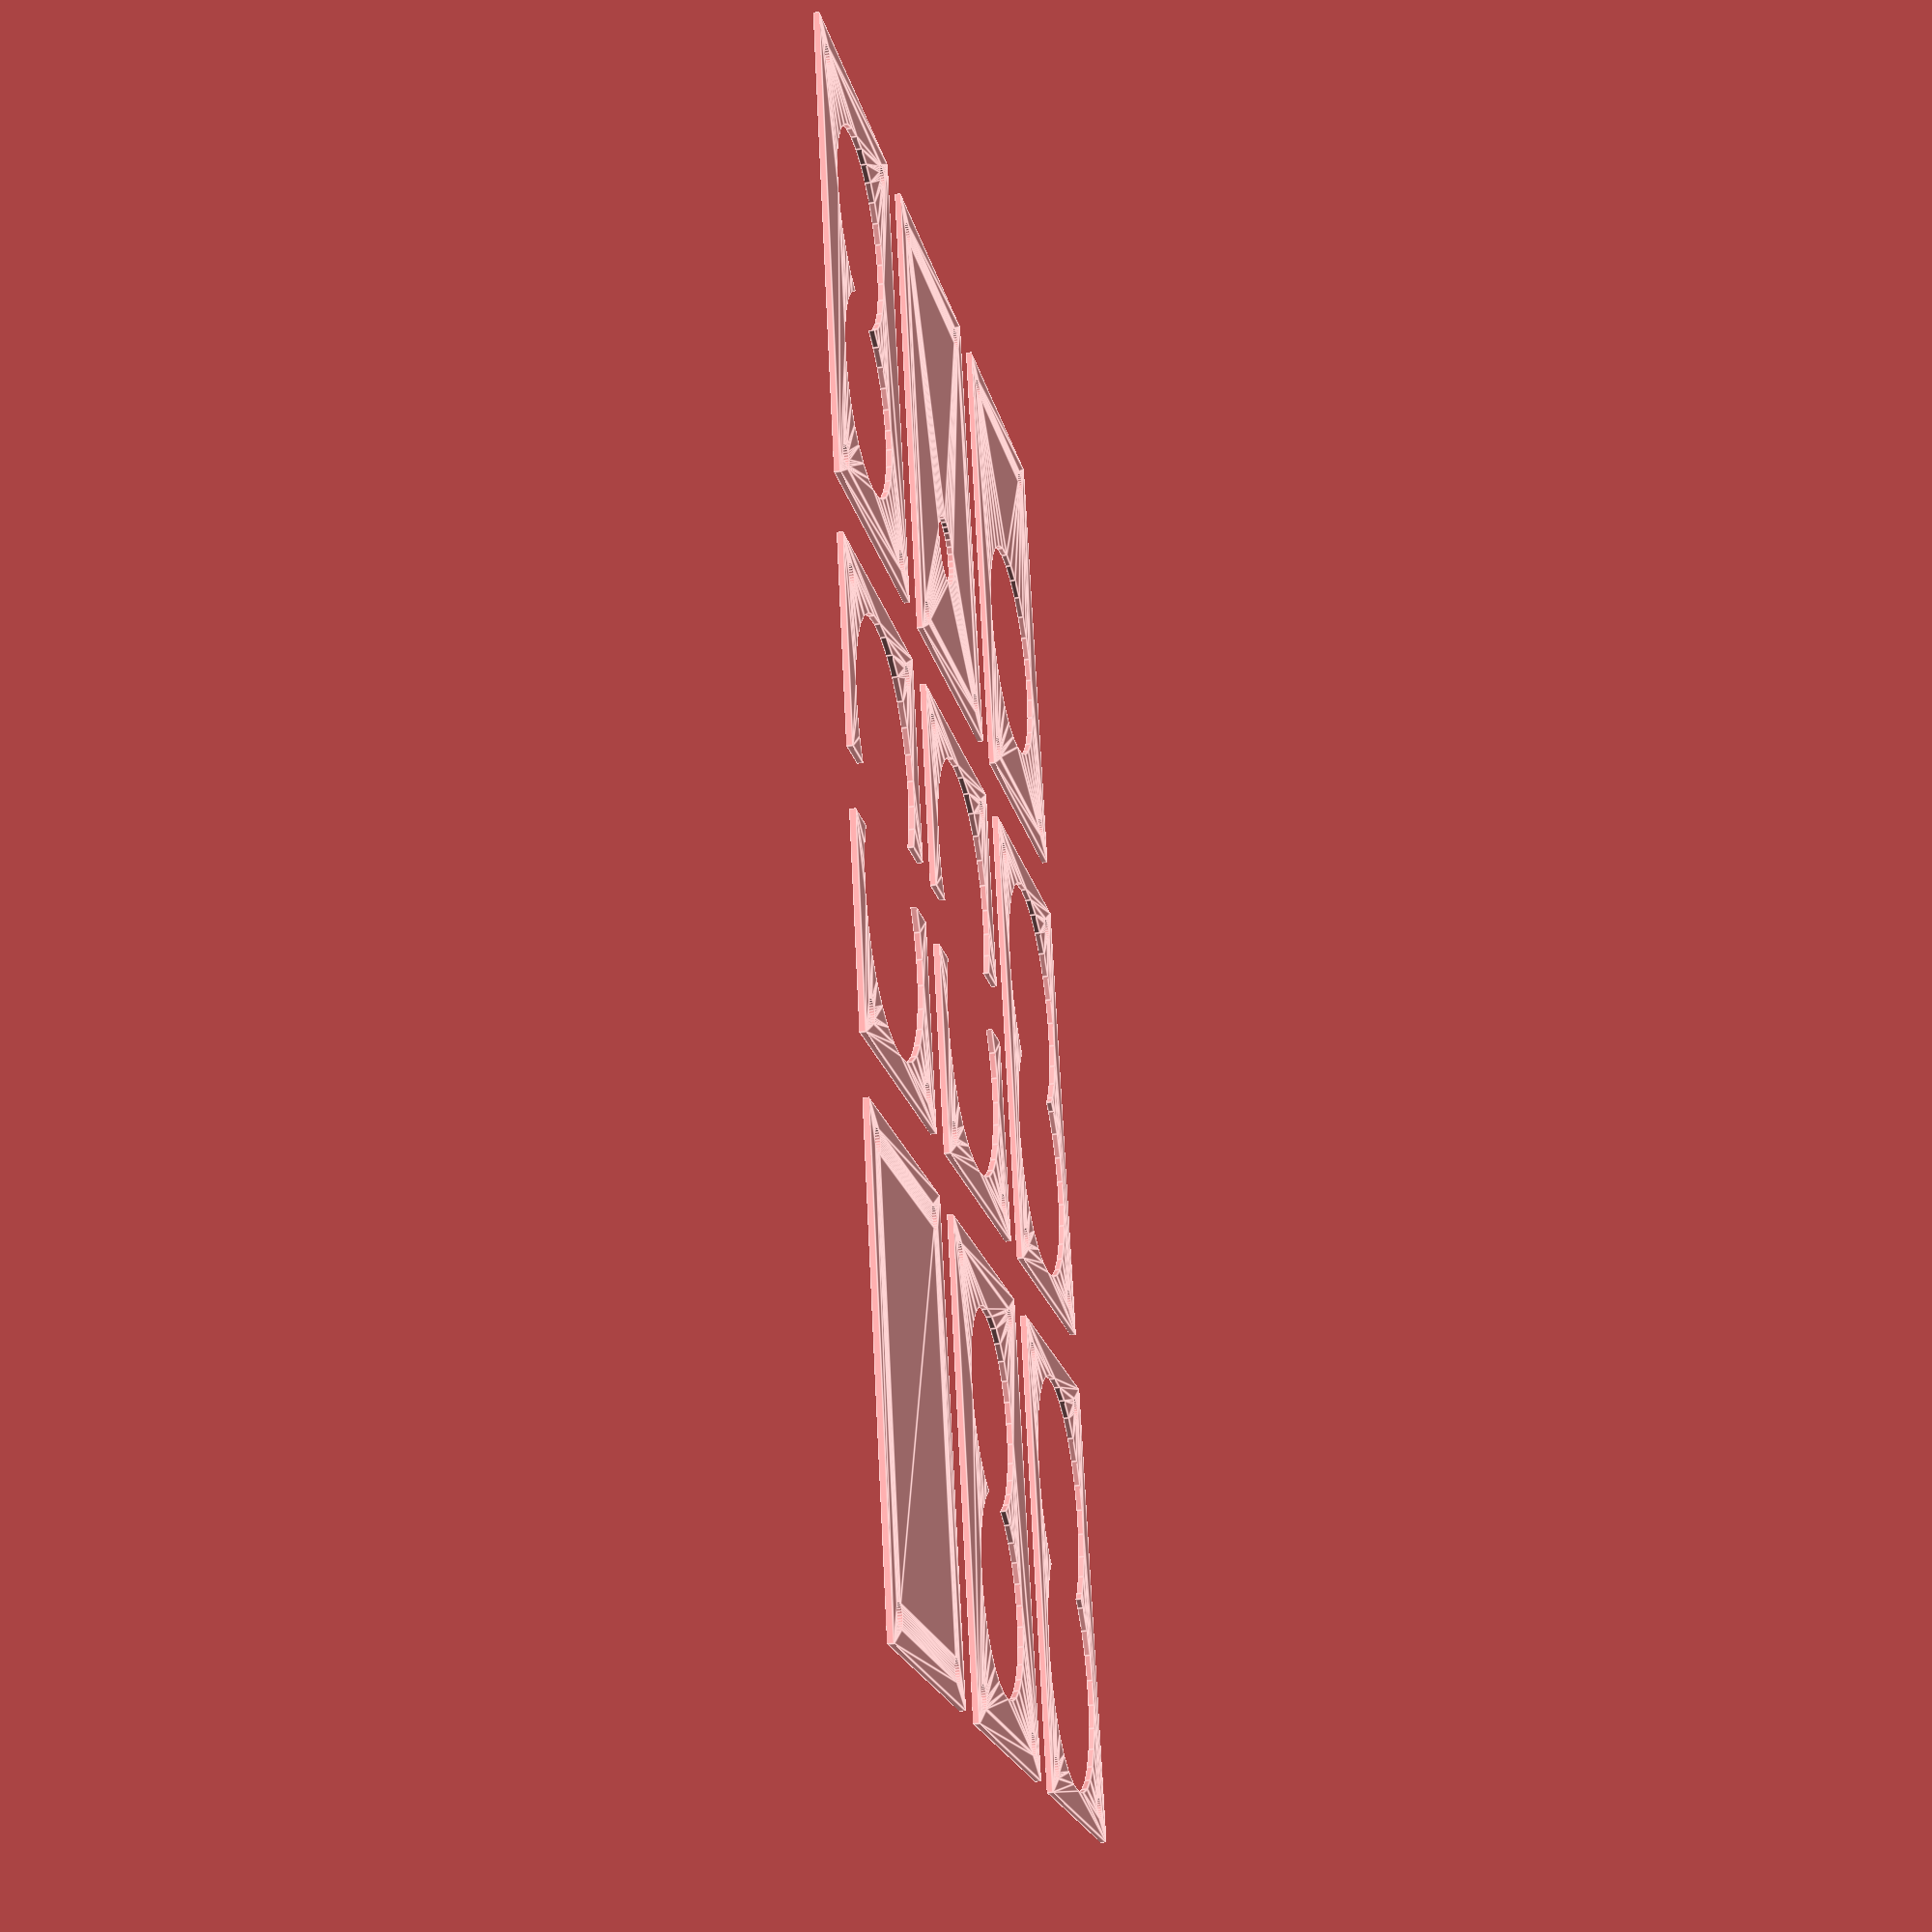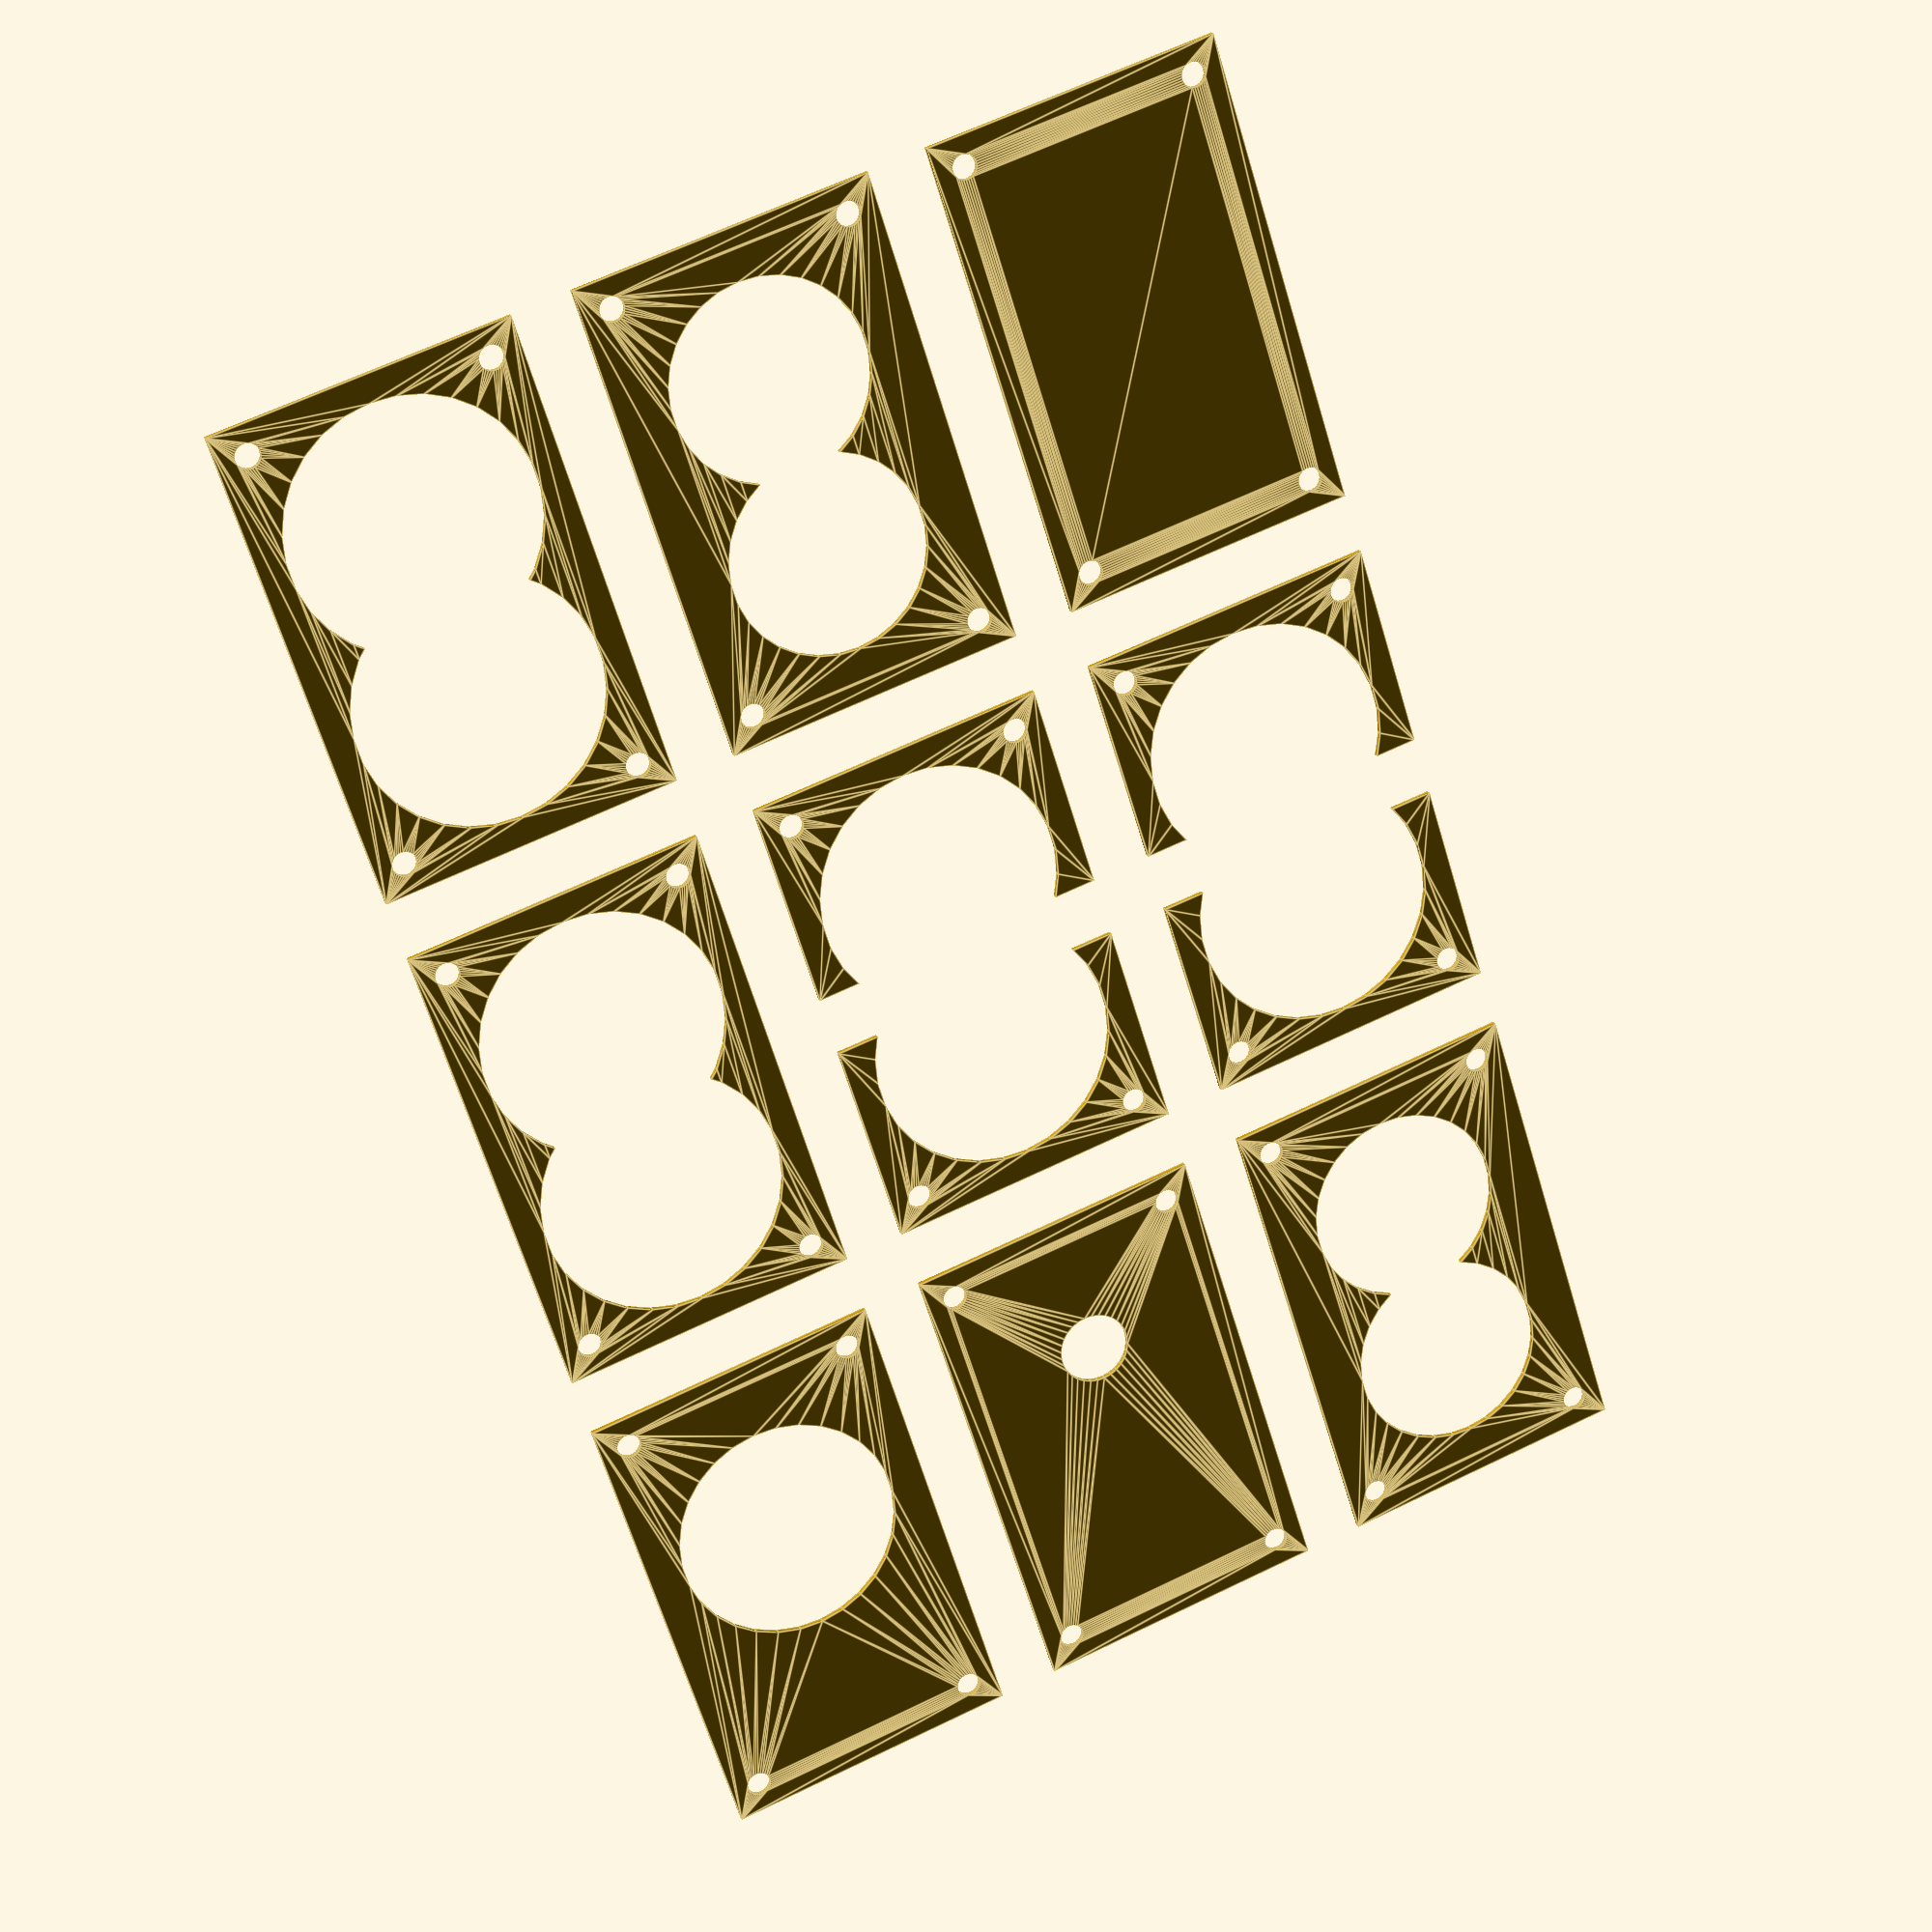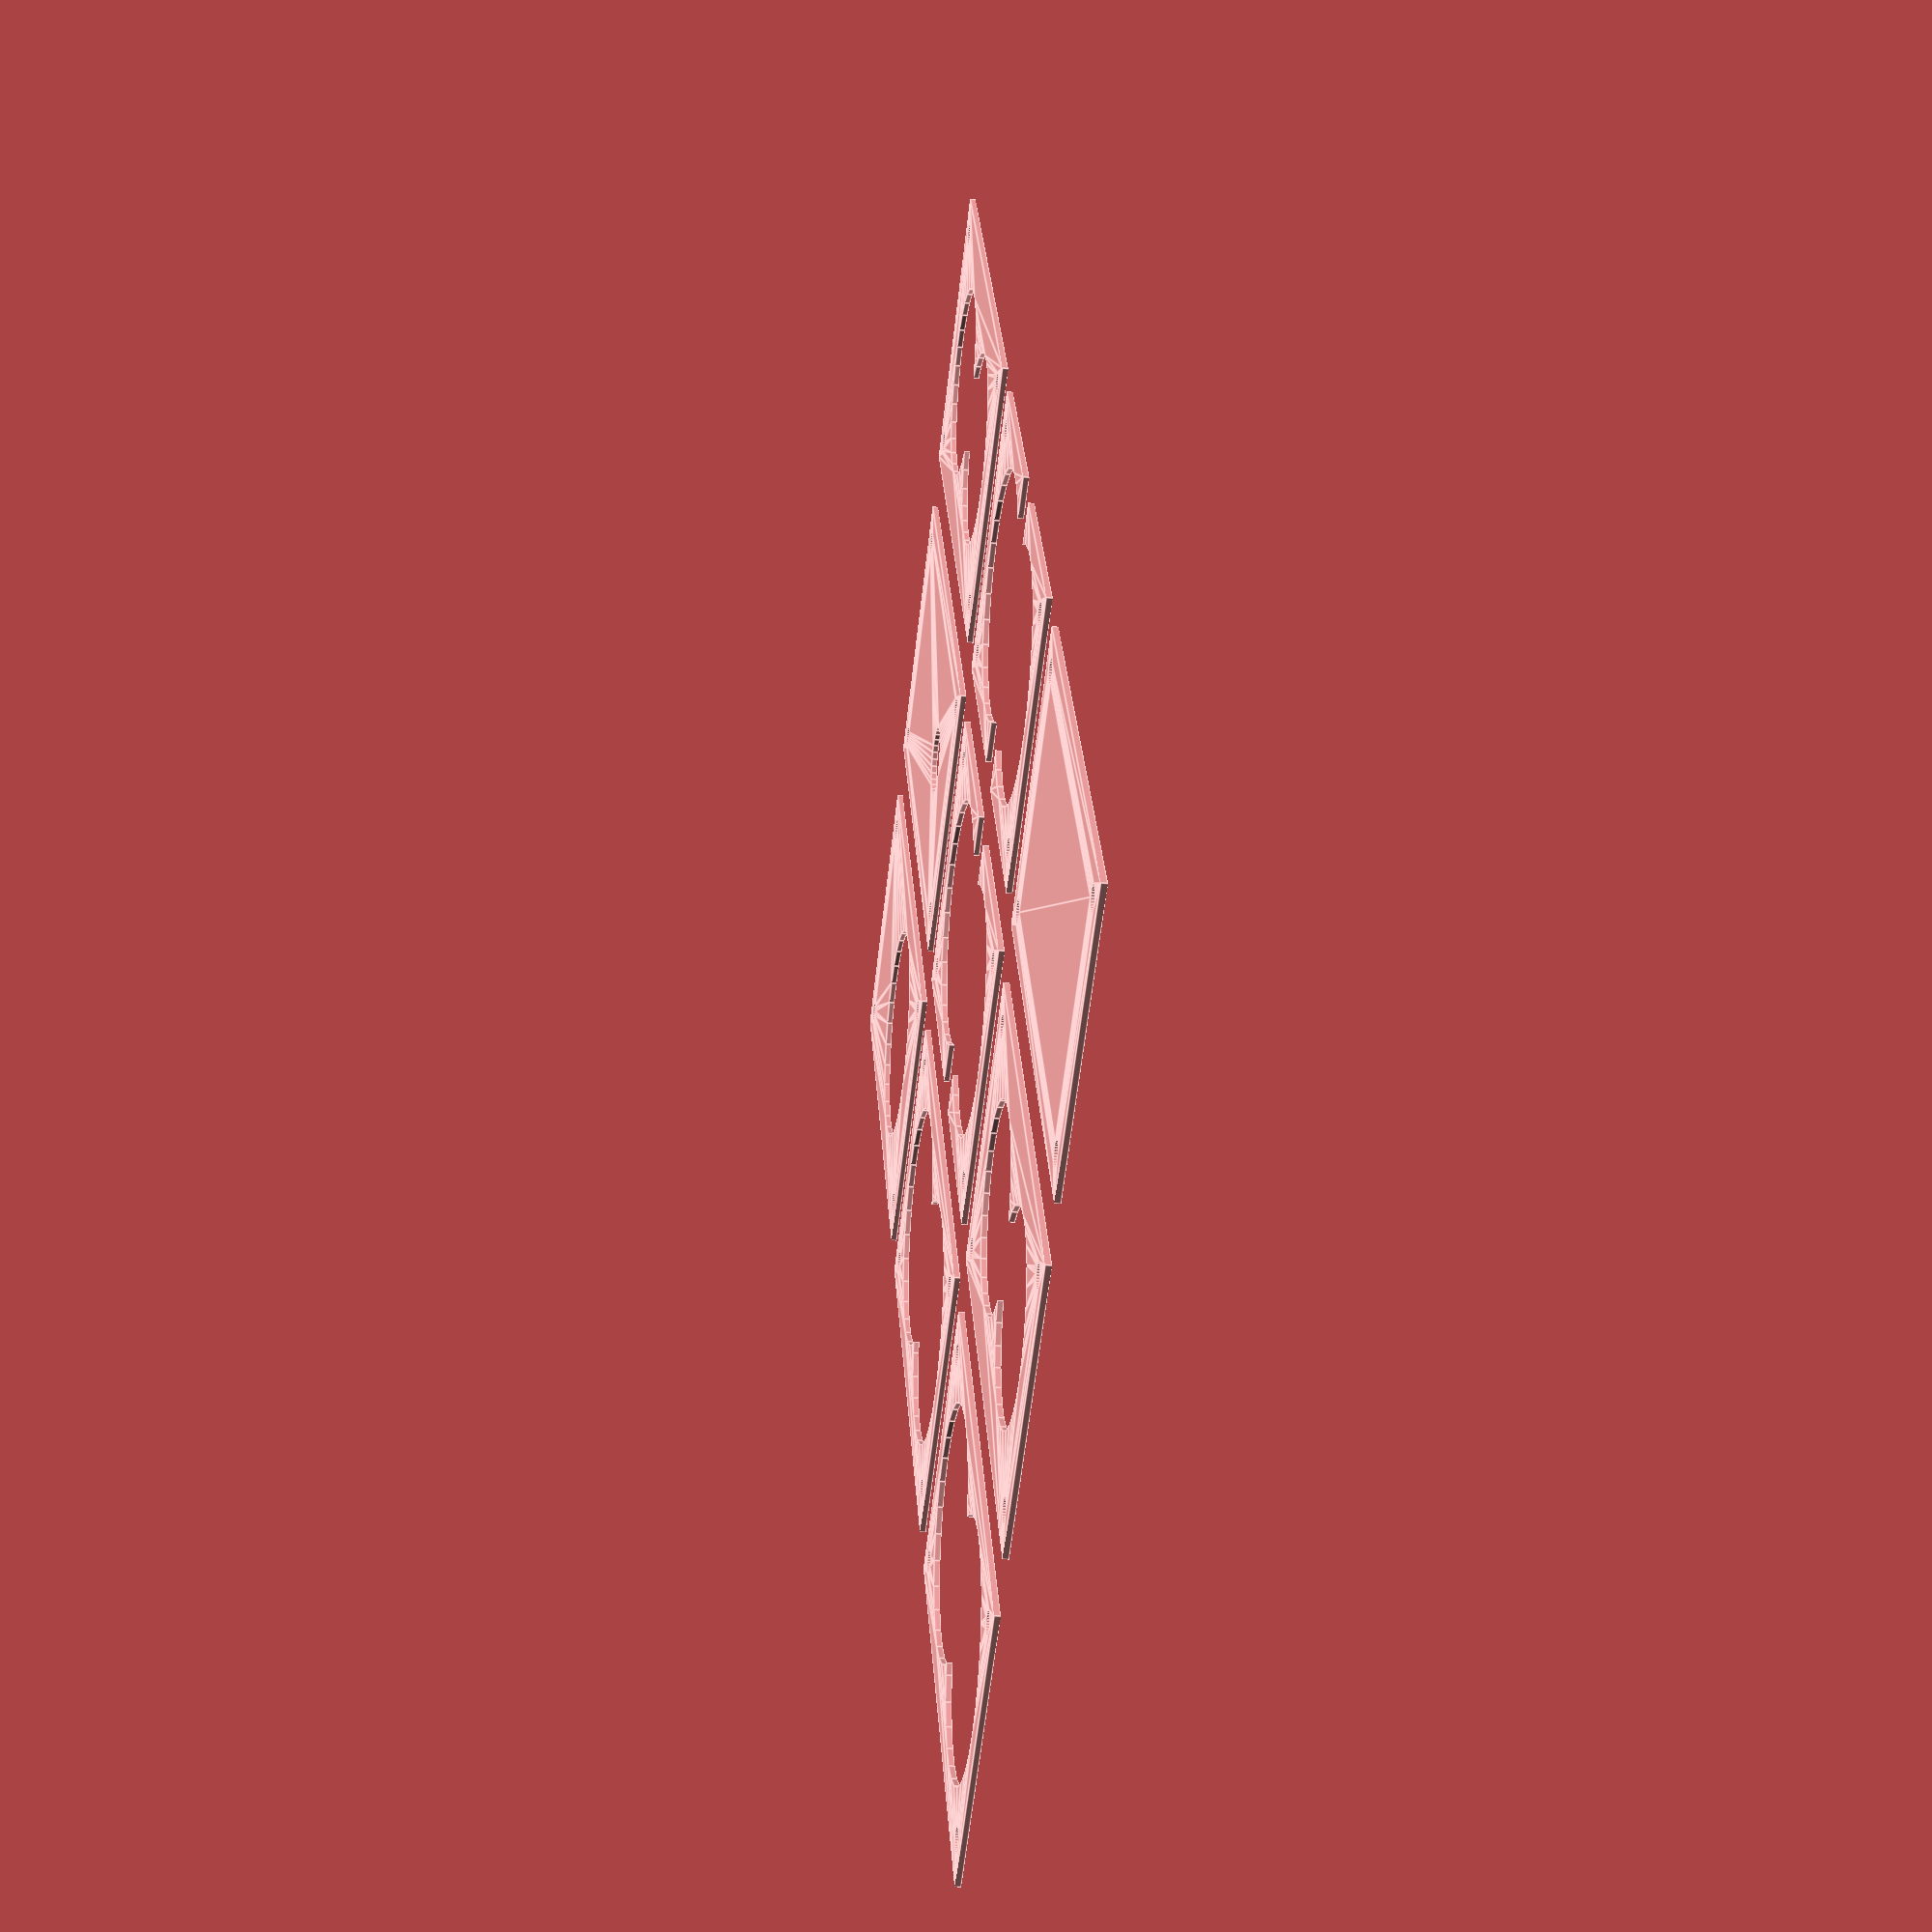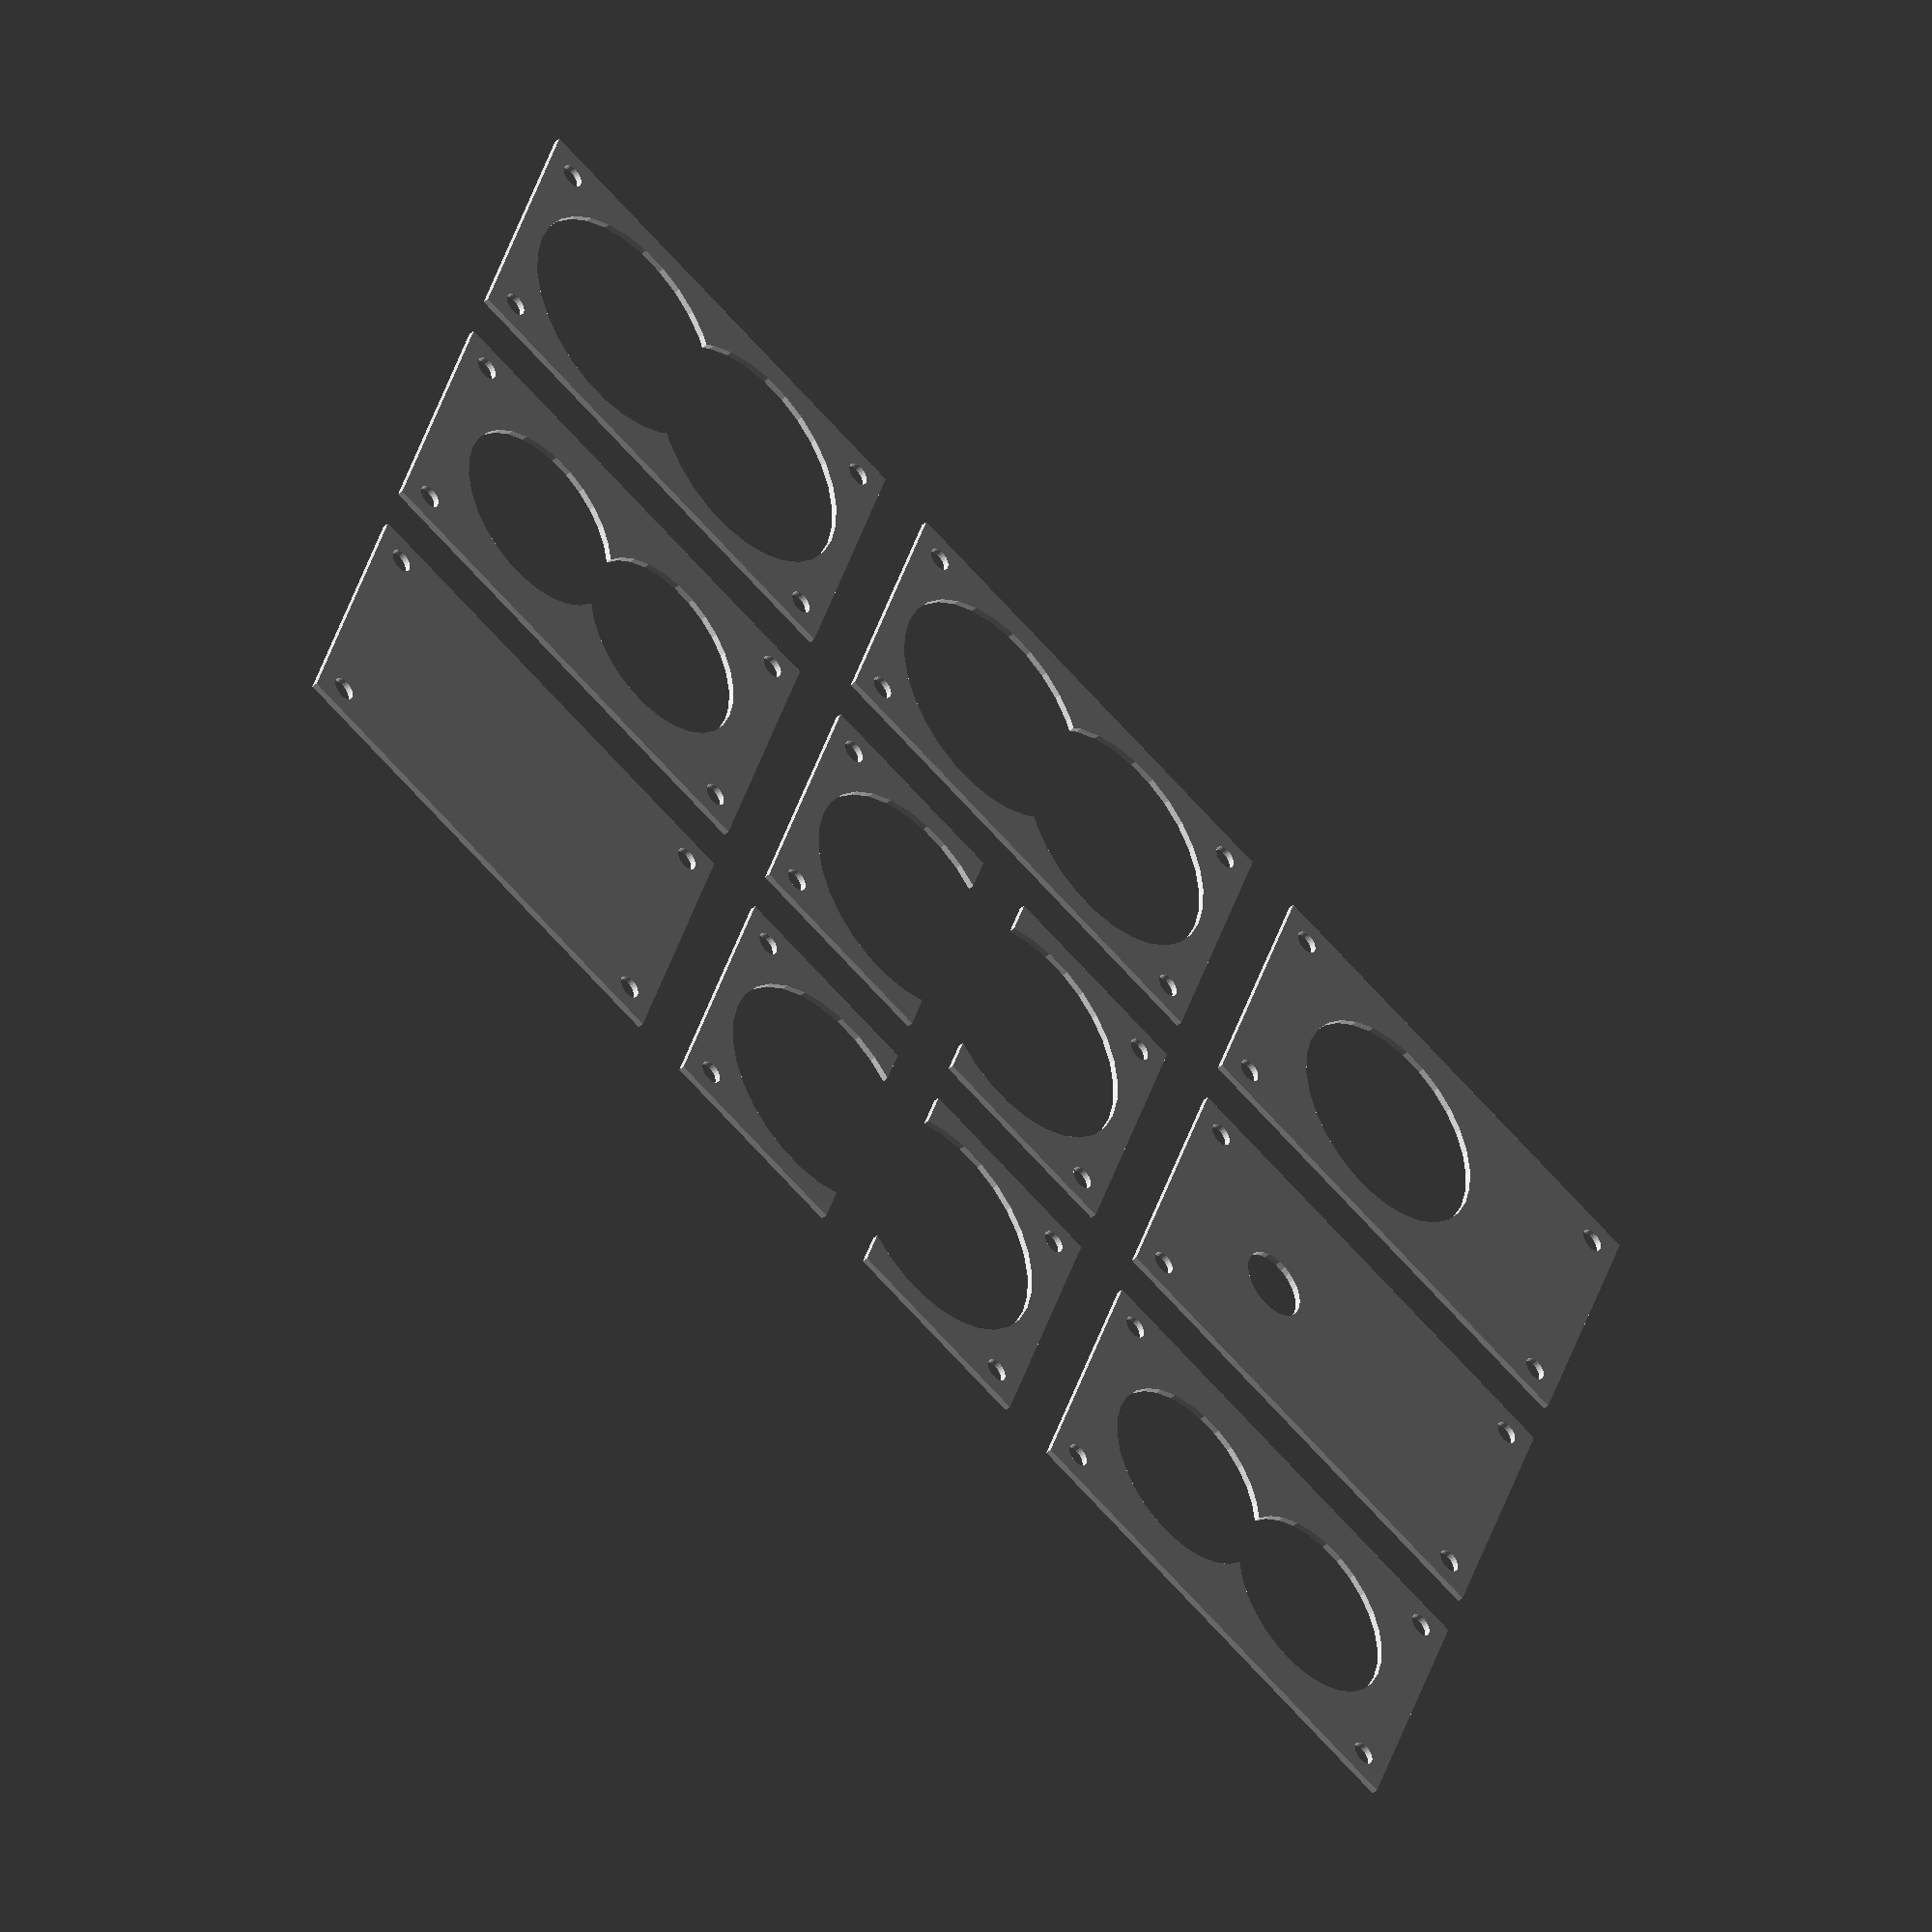
<openscad>

mode =
	"2d";
//	"3d";

$fs = 0.2;

module g3(h = 10) difference() {
	linear_extrude(file = "gears.dxf", layer = "g3",
		height = h, convexity = 2);
	linear_extrude(file = "gears.dxf", layer = "lock",
		height = h*2+1, center = true, convexity = 2);
}

module h3(h = 10)
cylinder(r = 20.5, h = h);

module g15(h = 5) difference() {
	linear_extrude(file = "gears.dxf", layer = "g15",
		height = h, convexity = 2);
	linear_extrude(file = "gears.dxf", layer = "lock",
		height = h*2+1, center = true, convexity = 2);
}

module h15(h = 10)
cylinder(r = 16.5, h = h);

module ax(h = 5)
linear_extrude(file = "gears.dxf", layer = "axis",
		height = h, convexity = 2, $fn = 10);

module gear() {
	g15(5);
	translate([ 0, 0, 5 ]) g3(20);
	translate([ 0, 0, 25 ]) g15(5);
}

module hole() {
	translate([ 0, 0, -0.05 ]) {
		h15(5.1);
		translate([ 0, 0, 5 ]) h3(20.1);
		translate([ 0, 0, 25 ]) h15(5.1);
	}
}

module box1(extra_h = 0) {
	difference() {
		translate([ -25, -25, -5-extra_h ])
			cube([ 80, 50, 20 + extra_h ]);
		hole();
		translate([ 30, 0, 0 ]) hole();
		translate([ 15, 0, 15 ]) rotate(90, [1, 0, 0])
				cube([ 10, 10, 100], center = true);
		for (x = [ -20, +50], y = [ -20, +20 ])
			translate([ x, y ]) cylinder(r=2, h=50, center=true);
	}
}

module box2() {
	difference() {
		translate([ 0, 0, 30 ]) mirror([ 0, 0, 1 ]) box1(5);
		cylinder(r = 6, h = 40);
		translate([ 7, 0, 35 ]) cylinder(r = 38/2, h = 10);
	}
}

module pump(transparent_mode = false) {
	box1();
	if (transparent_mode)
		%box2();
	if (!transparent_mode)
		box2();
	rotate(120*$t) difference() {
		color([ 0.7, 0.3, 0.3 ]) gear();
		color([ 0.7, 0.7, 0.7 ]) ax(40);
		color([ 0.7, 0.7, 0.7 ]) translate([ 0, 0, 25.1 ]) cylinder(r = 6, h = 5);
	}
	color([ 0.3, 0.7, 0.3 ]) translate([ 30, 0, 0 ])
		rotate(-120*$t) gear();
}

module slice_planes() {
	for (i = [0:8]) {
		color([1,0,0 ]) translate([ +15, 0, -2.5 + i*5 ])
			cube([ 100, 70, 0.2 ], center = true);
	}
}

module slices(stepx = 90, stepy = -60) {
	tab = [ [0,0], [0,1], [0,2], [1,0], [1,1], [1,2], [2,0], [2,1], [2,2] ]; 
	translate([ -15 - stepx, -stepy ]) for (i = [0:8]) {
		translate([ tab[i][0]*stepx, tab[i][1] * stepy ]) projection(cut = true)
			translate([ 0, 0, +2.5 - i*5 ]) pump();
	}
}

if (mode == "3d") {
	// slice_planes();
	pump(transparent_mode = true);
}

if (mode == "2d") {
	slices();
}

</openscad>
<views>
elev=214.0 azim=75.9 roll=258.1 proj=p view=edges
elev=340.9 azim=72.1 roll=340.4 proj=p view=edges
elev=31.3 azim=299.8 roll=262.4 proj=p view=edges
elev=43.4 azim=160.7 roll=135.1 proj=o view=solid
</views>
